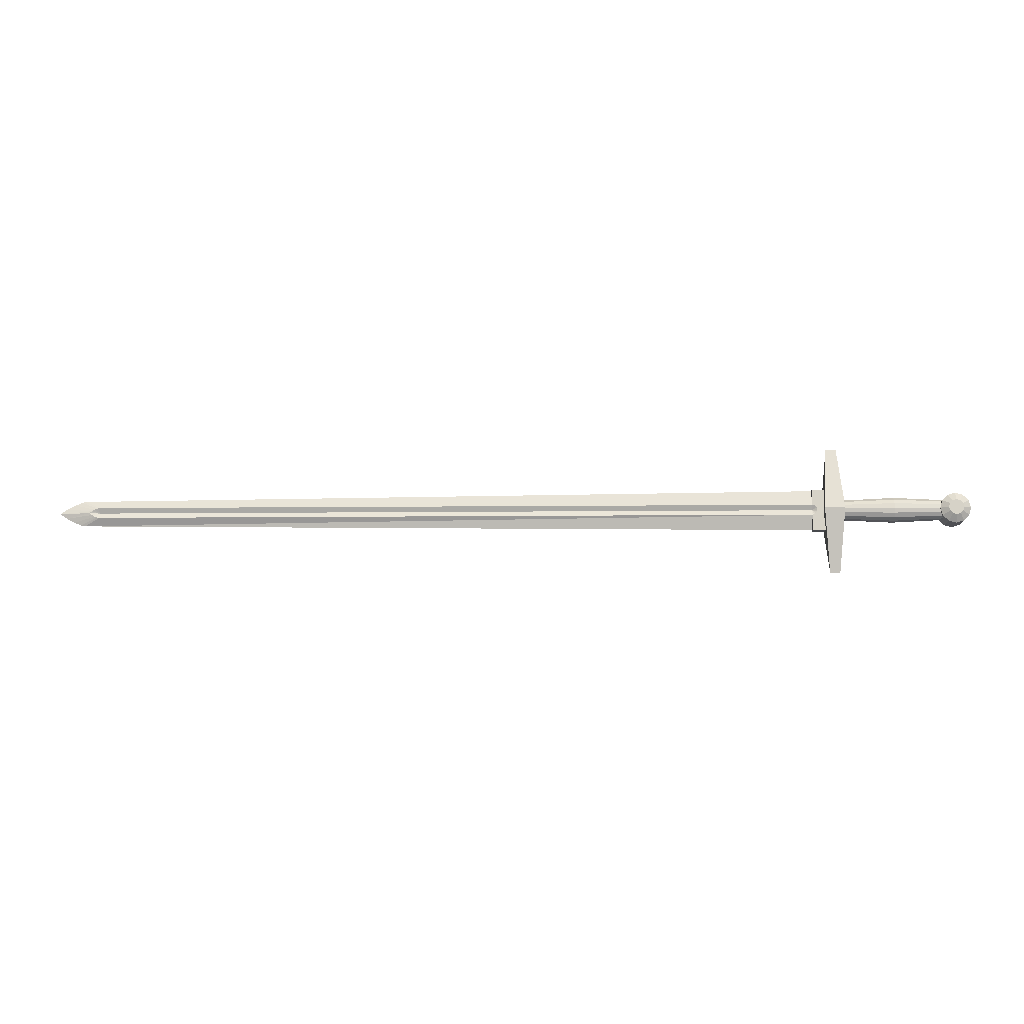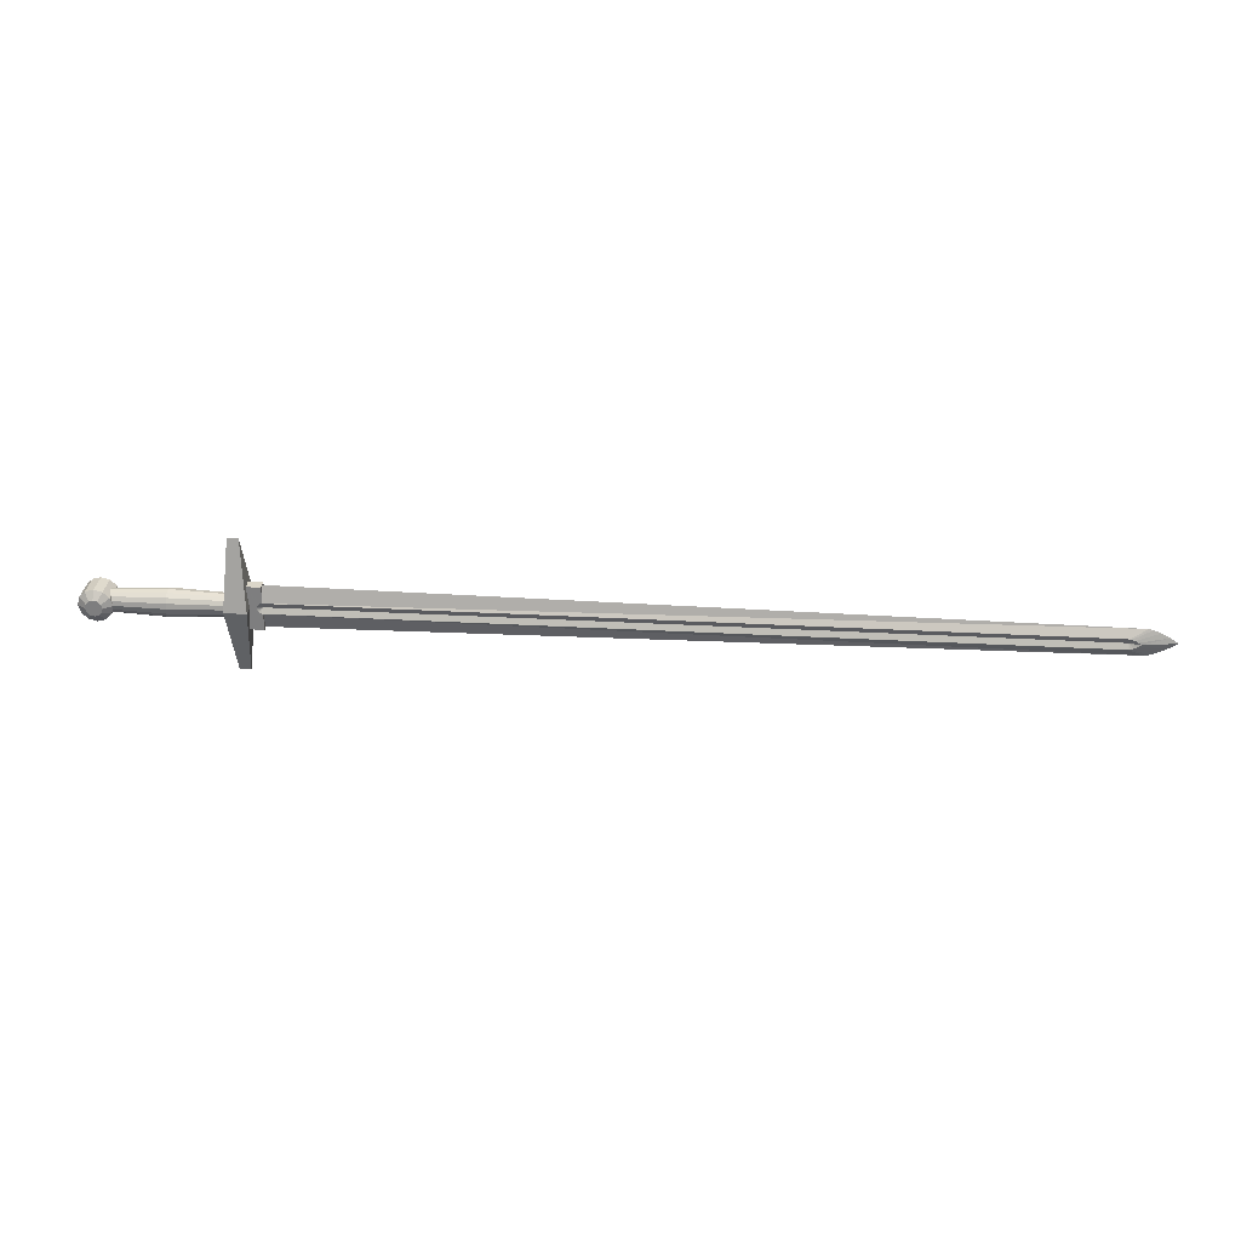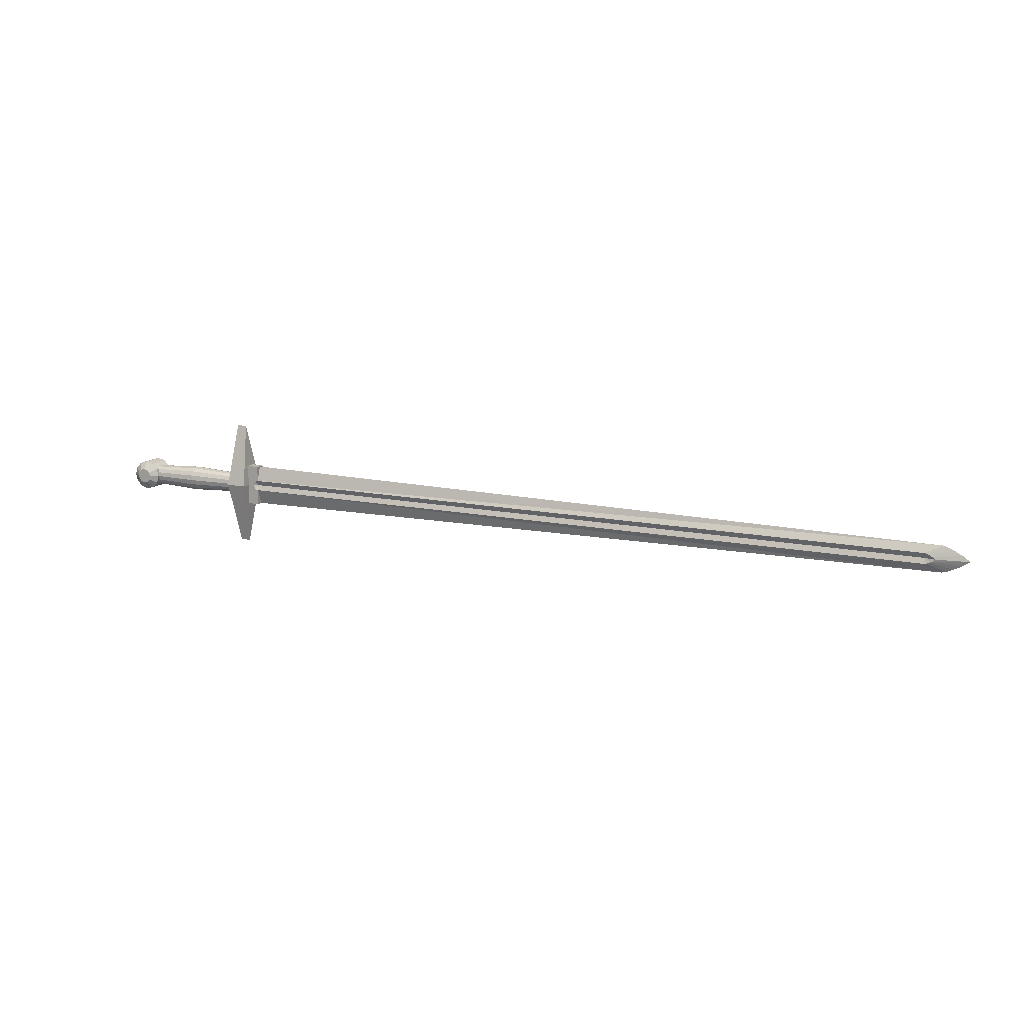
<metadata>
{"format":"obj","ext":"obj","renderer":"f3d","projection":"perspective","resolution":1024,"background":"white","views":[{"elev":-12.2,"azim":1.2,"up":"+Y"},{"elev":29.8,"azim":-175.3,"up":"+Y"},{"elev":13.1,"azim":-154.4,"up":"+Y"}]}
</metadata>
<code>
v 0.1277 0.01018 -0.004225
v 0.1829 0.01275 -0.005282
v 0.1277 0.007783 -0.007808
v 0.1829 0.0138 -2.269e-07
v 0.1277 0.01102 -1.816e-07
v 0.2381 0.01106 -1.874e-07
v 0.2381 0.01022 0.004226
v 0.1829 0.01275 0.005282
v 0.2381 0.00783 0.007807
v 0.1829 0.009759 0.00976
v 0.1829 0.005281 0.01275
v 0.2381 0.004248 0.0102
v 0.1829 -6.677e-07 0.0138
v 0.2381 2.254e-05 0.01104
v 0.2381 -0.004203 0.0102
v 0.1829 -0.005283 0.01275
v 0.2381 -0.007785 0.007808
v 0.1829 -0.00976 0.00976
v 0.1829 -0.01275 0.005282
v 0.2381 -0.01018 0.004226
v 0.1829 -0.0138 1.415e-07
v 0.2381 -0.01102 9.622e-08
v 0.2381 -0.01018 -0.004225
v 0.1829 -0.01275 -0.005282
v 0.2381 -0.007785 -0.007807
v 0.1829 -0.009761 -0.00976
v 0.1829 -0.005283 -0.01275
v 0.2381 -0.004203 -0.0102
v 0.1829 -1.105e-06 -0.0138
v 0.2381 2.278e-05 -0.01104
v 0.2381 0.004248 -0.0102
v 0.1829 0.005281 -0.01275
v 0.2381 0.00783 -0.007808
v 0.1829 0.009759 -0.00976
v 0.2381 0.01022 -0.004225
v 0.1277 -0.007832 0.007808
v 0.1277 -0.01023 0.004226
v 0.1277 -0.01107 1.02e-07
v 0.1277 -0.01023 -0.004225
v 0.1277 -0.007832 -0.007807
v 0.1277 -0.00425 -0.0102
v 0.1277 -2.431e-05 -0.01104
v 0.1277 0.004201 -0.0102
v 0.1277 0.01018 0.004226
v 0.1277 0.007783 0.007807
v 0.1277 0.004201 0.0102
v 0.1277 -2.455e-05 0.01104
v 0.1277 -0.00425 0.0102
v 0.2533 0.007201 0.01767
v 0.2563 0.004171 0.01767
v 0.2635 0.008315 0.01215
v 0.2575 3.038e-05 0.01767
v 0.2657 3.405e-05 0.01215
v 0.2563 -0.00411 0.01767
v 0.2635 -0.008248 0.01215
v 0.2575 -0.01431 0.01215
v 0.2533 -0.007143 0.01767
v 0.2492 -0.008254 0.01767
v 0.2492 -0.01654 0.01215
v 0.2492 0.008308 0.01767
v 0.245 0.007197 0.01767
v 0.242 0.004165 0.01767
v 0.2409 2.348e-05 0.01767
v 0.242 -0.004116 0.01767
v 0.245 -0.007146 0.01767
v 0.2348 0.008303 -0.01215
v 0.2326 2.025e-05 0.01215
v 0.2326 2.046e-05 -0.01215
v 0.2348 0.008302 0.01215
v 0.2348 -0.00826 0.01215
v 0.2348 -0.00826 -0.01215
v 0.2409 -0.01432 0.01215
v 0.2635 -0.008248 -0.01215
v 0.2492 0.01659 -0.01215
v 0.2574 0.01437 -0.01215
v 0.2574 0.01437 0.01215
v 0.2492 0.01659 0.01215
v 0.2409 0.01437 0.01215
v 0.2575 3.102e-05 -0.01767
v 0.2563 -0.00411 -0.01767
v 0.2657 3.425e-05 -0.01215
v 0.2635 0.008314 -0.01215
v 0.2563 0.004171 -0.01767
v 0.245 -0.007146 -0.01767
v 0.245 0.007197 -0.01767
v 0.2492 0.008308 -0.01767
v 0.2492 -0.008254 -0.01767
v -0.6894 0.00515 0.005521
v -0.6915 0.004729 0.005521
v -0.6894 -0.0003707 0.00276
v -0.6946 0.003531 0.005521
v -0.6979 0.001738 0.005521
v -0.7004 -0.0003755 0.005521
v -0.6978 -0.002487 0.005521
v -0.6946 -0.004277 0.005521
v -0.6915 -0.005472 0.005521
v -0.6894 -0.005892 0.005521
v -0.7104 0.01237 1.682e-07
v -0.7062 0.01342 -1.801e-07
v -0.7176 0.009377 -3.504e-07
v -0.7261 0.004895 -8.843e-08
v -0.7343 -0.0003896 -8.25e-08
v -0.7261 -0.005669 -2.022e-07
v -0.7176 -0.01014 -2.519e-07
v -0.7104 -0.01313 1.273e-07
v -0.7061 -0.01418 -3.912e-07
v 0.1111 0.00549 0.005521
v 0.1111 0.02205 -1.732e-07
v 0.1112 -0.02212 -2.124e-07
v 0.1112 -0.005552 0.005521
v -0.6915 -0.005472 -0.005521
v -0.6894 -0.0003708 -0.00276
v -0.6894 -0.005892 -0.005521
v -0.6946 -0.004277 -0.005521
v -0.6978 -0.002487 -0.005521
v -0.7004 -0.0003757 -0.005521
v -0.6979 0.001738 -0.005521
v -0.6946 0.003531 -0.005521
v -0.6915 0.004729 -0.005521
v -0.6894 0.00515 -0.005521
v -0.7104 -0.01313 -4.25e-07
v -0.7176 -0.01014 -3.052e-07
v -0.7261 -0.005667 -1.218e-07
v -0.7261 0.004896 -6.122e-09
v -0.7176 0.009377 2.009e-07
v -0.7104 0.01237 1.953e-07
v -0.7062 0.01342 -1.53e-07
v 0.1112 -0.005552 -0.005521
v 0.1111 0.005489 -0.005521
v 0.1112 -3.127e-05 0.00276
v 0.1112 -3.137e-05 -0.00276
v 0.1112 -0.02239 -0.005521
v 0.09459 -0.005559 -0.005521
v 0.0967 -0.005138 -0.00552
v 0.09849 -0.00394 -0.005521
v 0.09969 -0.002149 -0.00552
v 0.09969 0.002077 -0.005521
v 0.1001 -3.63e-05 -0.005521
v 0.0946 -0.0224 -0.005521
v 0.0946 -0.0224 0.00552
v 0.1112 -0.02239 0.005521
v 0.1111 0.02233 -0.005521
v 0.1111 0.02233 0.005521
v 0.09458 0.005483 0.005521
v 0.09458 0.02232 0.005521
v 0.09459 -0.005559 0.005521
v 0.0967 -0.005138 0.005521
v 0.09849 -0.00394 0.005521
v 0.09969 -0.002148 0.005521
v 0.0967 0.005063 0.005521
v 0.09849 0.003867 0.00552
v 0.09969 0.002076 0.00552
v 0.1001 -3.613e-05 0.005521
v 0.09458 0.005483 -0.00552
v 0.09458 0.02232 -0.00552
v 0.0967 0.005063 -0.00552
v 0.09849 0.003867 -0.005521
v 0.09459 -3.816e-05 0.00276
v 0.09459 -3.826e-05 -0.00276
v 0.2409 0.01437 -0.01215
v 0.2409 -0.01432 -0.01215
v 0.2492 -0.01654 -0.01215
v 0.2575 -0.01431 -0.01215
v 0.242 0.004165 -0.01767
v 0.2409 2.355e-05 -0.01767
v 0.242 -0.004116 -0.01767
v 0.2533 -0.007143 -0.01767
v 0.2533 0.007201 -0.01767
v 0.1288 -2.402e-05 0.01656
v 0.1233 -0.06904 -1.701e-07
v 0.1288 -2.393e-05 -0.01656
v 0.1233 0.06899 -1.379e-07
v 0.1067 -3.321e-05 0.01656
v 0.1067 -3.311e-05 -0.01656
v 0.1123 -0.06904 -4.836e-07
v 0.1122 0.06898 1.551e-07
f 2 1 4
f 1 5 4
f 6 4 7
f 4 8 7
f 8 9 7
f 10 9 8
f 11 12 9
f 10 11 9
f 12 11 13
f 13 14 12
f 14 13 15
f 13 16 15
f 17 16 18
f 15 16 17
f 17 19 20
f 17 18 19
f 20 21 22
f 20 19 21
f 23 22 21
f 24 23 21
f 25 23 24
f 25 24 26
f 27 25 26
f 27 28 25
f 29 28 27
f 29 30 28
f 29 31 30
f 29 32 31
f 33 31 32
f 34 33 32
f 34 2 33
f 33 2 35
f 2 4 35
f 35 4 6
f 19 18 36
f 37 19 36
f 21 19 37
f 37 38 21
f 39 21 38
f 24 21 39
f 26 24 40
f 24 39 40
f 27 40 41
f 26 40 27
f 29 27 41
f 29 41 42
f 29 42 43
f 43 32 29
f 32 3 34
f 43 3 32
f 2 3 1
f 3 2 34
f 4 44 8
f 5 44 4
f 44 45 8
f 45 10 8
f 45 11 10
f 46 11 45
f 46 13 11
f 47 13 46
f 48 13 47
f 48 16 13
f 18 16 36
f 16 48 36
f 50 52 51
f 51 52 53
f 52 54 55
f 54 57 56
f 57 58 56
f 52 50 54
f 57 65 58
f 66 67 69
f 70 68 71
f 68 70 67
f 72 70 71
f 73 74 75
f 55 53 51
f 56 55 51
f 56 76 77
f 78 56 77
f 70 56 67
f 72 56 70
f 59 56 72
f 58 72 59
f 58 65 72
f 64 63 70
f 63 62 69
f 69 62 78
f 77 60 76
f 70 63 67
f 69 67 63
f 78 62 61
f 78 61 60
f 77 78 60
f 76 60 49
f 51 76 49
f 50 51 49
f 53 52 55
f 55 54 56
f 56 58 59
f 50 57 54
f 49 57 50
f 60 57 49
f 60 61 57
f 61 62 57
f 62 63 57
f 63 64 57
f 64 65 57
f 67 66 68
f 71 68 66
f 79 82 81
f 79 83 82
f 83 75 82
f 84 85 86
f 73 75 82
f 81 73 82
f 73 80 79
f 81 73 79
f 85 87 84
f 79 80 83
f 51 76 56
f 56 78 69
f 56 69 67
f 72 65 70
f 70 65 64
f 92 93 90
f 94 95 90
f 95 96 90
f 101 91 100
f 92 91 101
f 102 92 101
f 93 92 102
f 93 102 103
f 94 93 103
f 94 103 104
f 95 94 104
f 95 104 105
f 97 96 106
f 99 107 108
f 88 107 99
f 110 97 106
f 114 112 111
f 115 112 114
f 106 121 113
f 102 124 116
f 118 126 119
f 126 127 119
f 109 106 128
f 116 122 121
f 116 102 123
f 116 125 124
f 120 127 129
f 89 90 88
f 90 89 91
f 90 91 92
f 90 93 94
f 90 96 97
f 99 98 88
f 98 89 88
f 98 100 89
f 100 91 89
f 107 88 130
f 88 90 130
f 108 107 129
f 131 110 128
f 130 110 131
f 131 120 129
f 131 112 120
f 113 131 128
f 112 131 113
f 130 90 97
f 130 97 110
f 128 110 109
f 129 107 131
f 131 107 130
f 105 96 95
f 106 96 105
f 93 98 99
f 93 100 98
f 93 101 100
f 93 102 101
f 104 103 93
f 105 104 93
f 105 93 106
f 110 106 109
f 113 111 112
f 115 116 112
f 117 112 116
f 118 112 117
f 119 112 118
f 120 112 119
f 113 121 111
f 111 121 122
f 111 122 114
f 114 122 123
f 114 123 115
f 115 123 102
f 115 102 116
f 117 116 124
f 117 124 125
f 118 117 125
f 118 125 126
f 120 119 127
f 128 106 113
f 121 106 116
f 123 122 116
f 126 125 116
f 127 126 116
f 127 108 129
f 132 133 134
f 132 134 135
f 132 135 136
f 142 143 141
f 144 143 145
f 146 140 141
f 146 141 147
f 148 147 141
f 149 148 141
f 153 143 152
f 153 149 143
f 142 137 157
f 138 132 136
f 138 137 132
f 132 140 139
f 141 140 132
f 140 133 139
f 146 133 158
f 158 154 144
f 158 133 159
f 159 154 158
f 141 132 142
f 155 144 145
f 155 154 144
f 144 159 154
f 133 140 146
f 133 159 146
f 158 146 159
f 159 144 158
f 142 155 145
f 145 143 142
f 141 143 149
f 150 143 144
f 143 150 151
f 143 151 152
f 154 155 142
f 133 132 139
f 156 154 142
f 157 156 142
f 132 137 142
f 135 134 159
f 136 135 159
f 137 159 157
f 157 159 156
f 156 159 154
f 150 144 158
f 151 150 158
f 152 151 158
f 153 152 158
f 158 149 153
f 158 148 149
f 158 147 148
f 158 146 147
f 133 159 134
f 136 159 138
f 159 137 138
f 77 74 78
f 69 78 160
f 161 72 71
f 53 81 51
f 51 82 76
f 77 75 74
f 66 160 161
f 161 160 162
f 162 160 163
f 163 160 73
f 160 74 73
f 160 78 74
f 160 66 69
f 72 161 59
f 161 162 59
f 59 162 56
f 56 162 163
f 163 55 56
f 55 163 73
f 53 55 73
f 53 73 81
f 82 51 81
f 75 76 82
f 77 76 75
f 161 71 66
f 160 74 161
f 74 75 161
f 75 82 161
f 82 81 161
f 81 73 161
f 73 163 161
f 161 163 162
f 85 164 66
f 164 165 66
f 68 165 71
f 165 166 71
f 86 75 168
f 166 165 164
f 85 84 164
f 86 168 84
f 168 83 84
f 83 79 84
f 79 80 84
f 80 167 84
f 167 87 84
f 74 86 160
f 160 86 85
f 66 160 85
f 68 66 165
f 166 161 71
f 84 161 166
f 87 161 84
f 87 162 161
f 162 87 163
f 167 163 87
f 167 73 163
f 80 73 167
f 75 83 168
f 75 86 74
f 164 84 166
f 87 85 167
f 167 85 80
f 85 86 80
f 86 168 80
f 168 83 80
f 169 170 171
f 169 171 172
f 173 174 175
f 173 176 174
f 173 169 172
f 174 176 171
f 176 172 171
f 175 170 169
f 173 175 169
f 174 171 170
f 175 174 170
f 176 173 172

</code>
